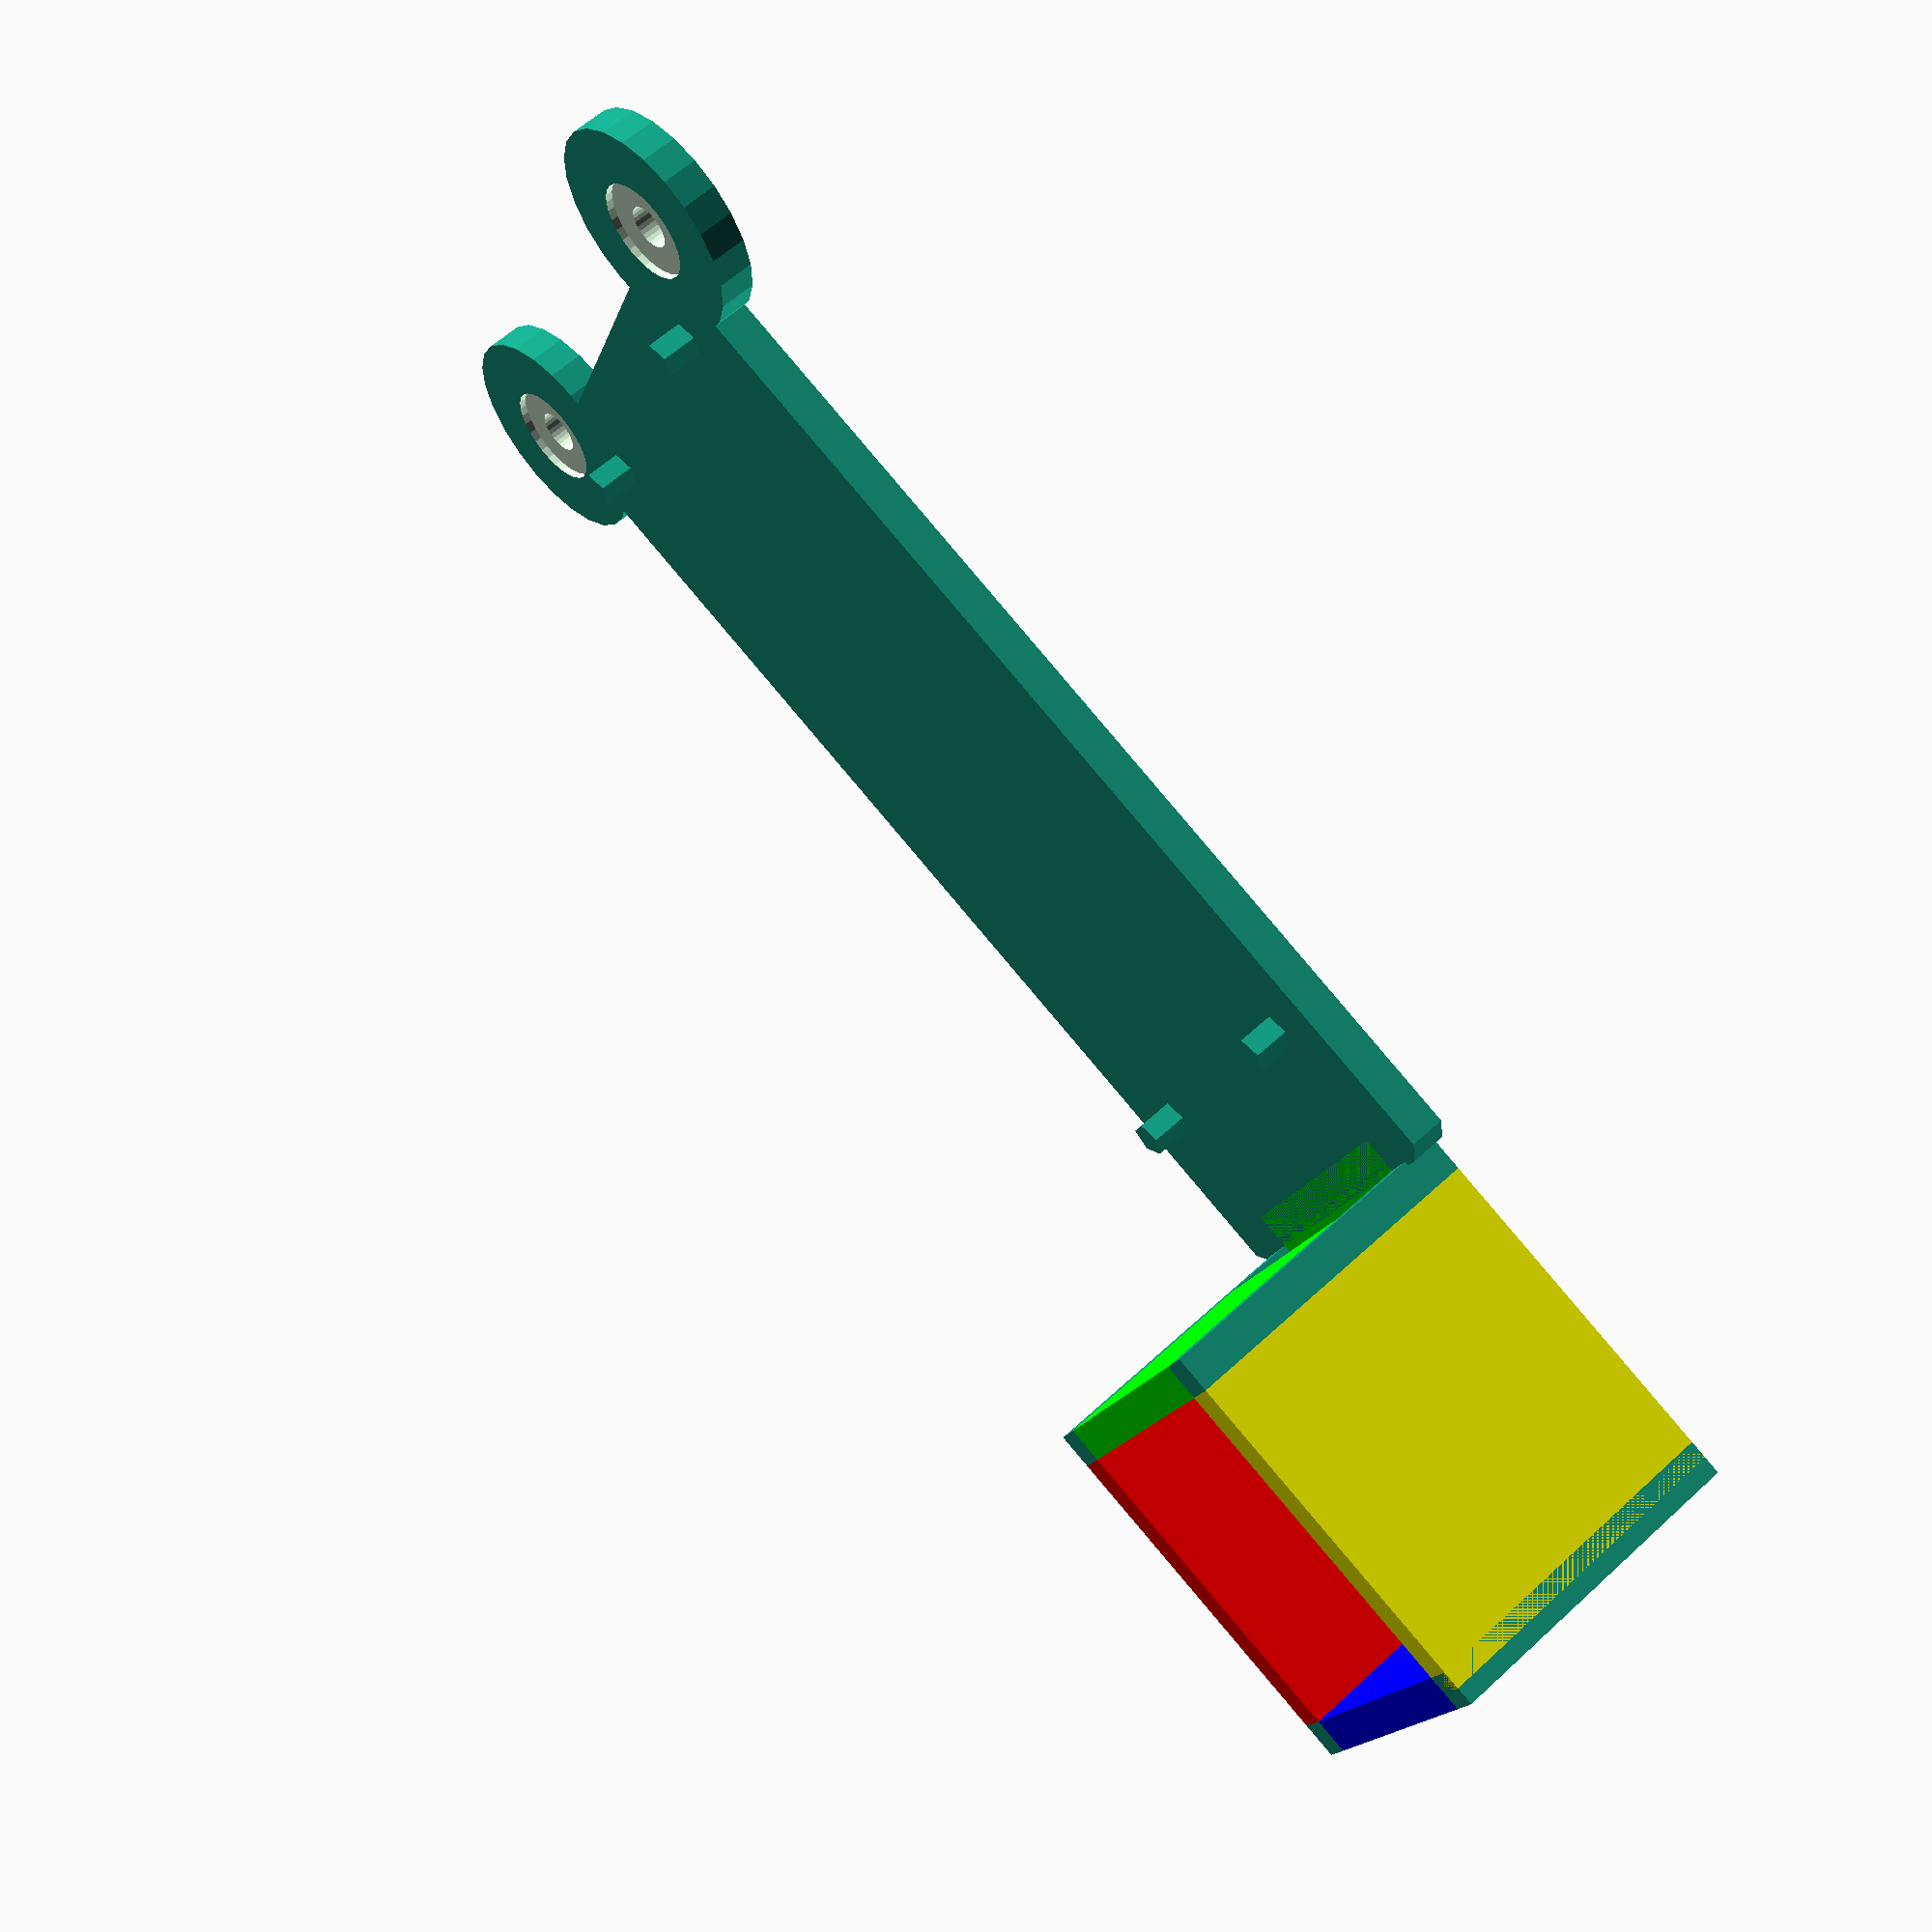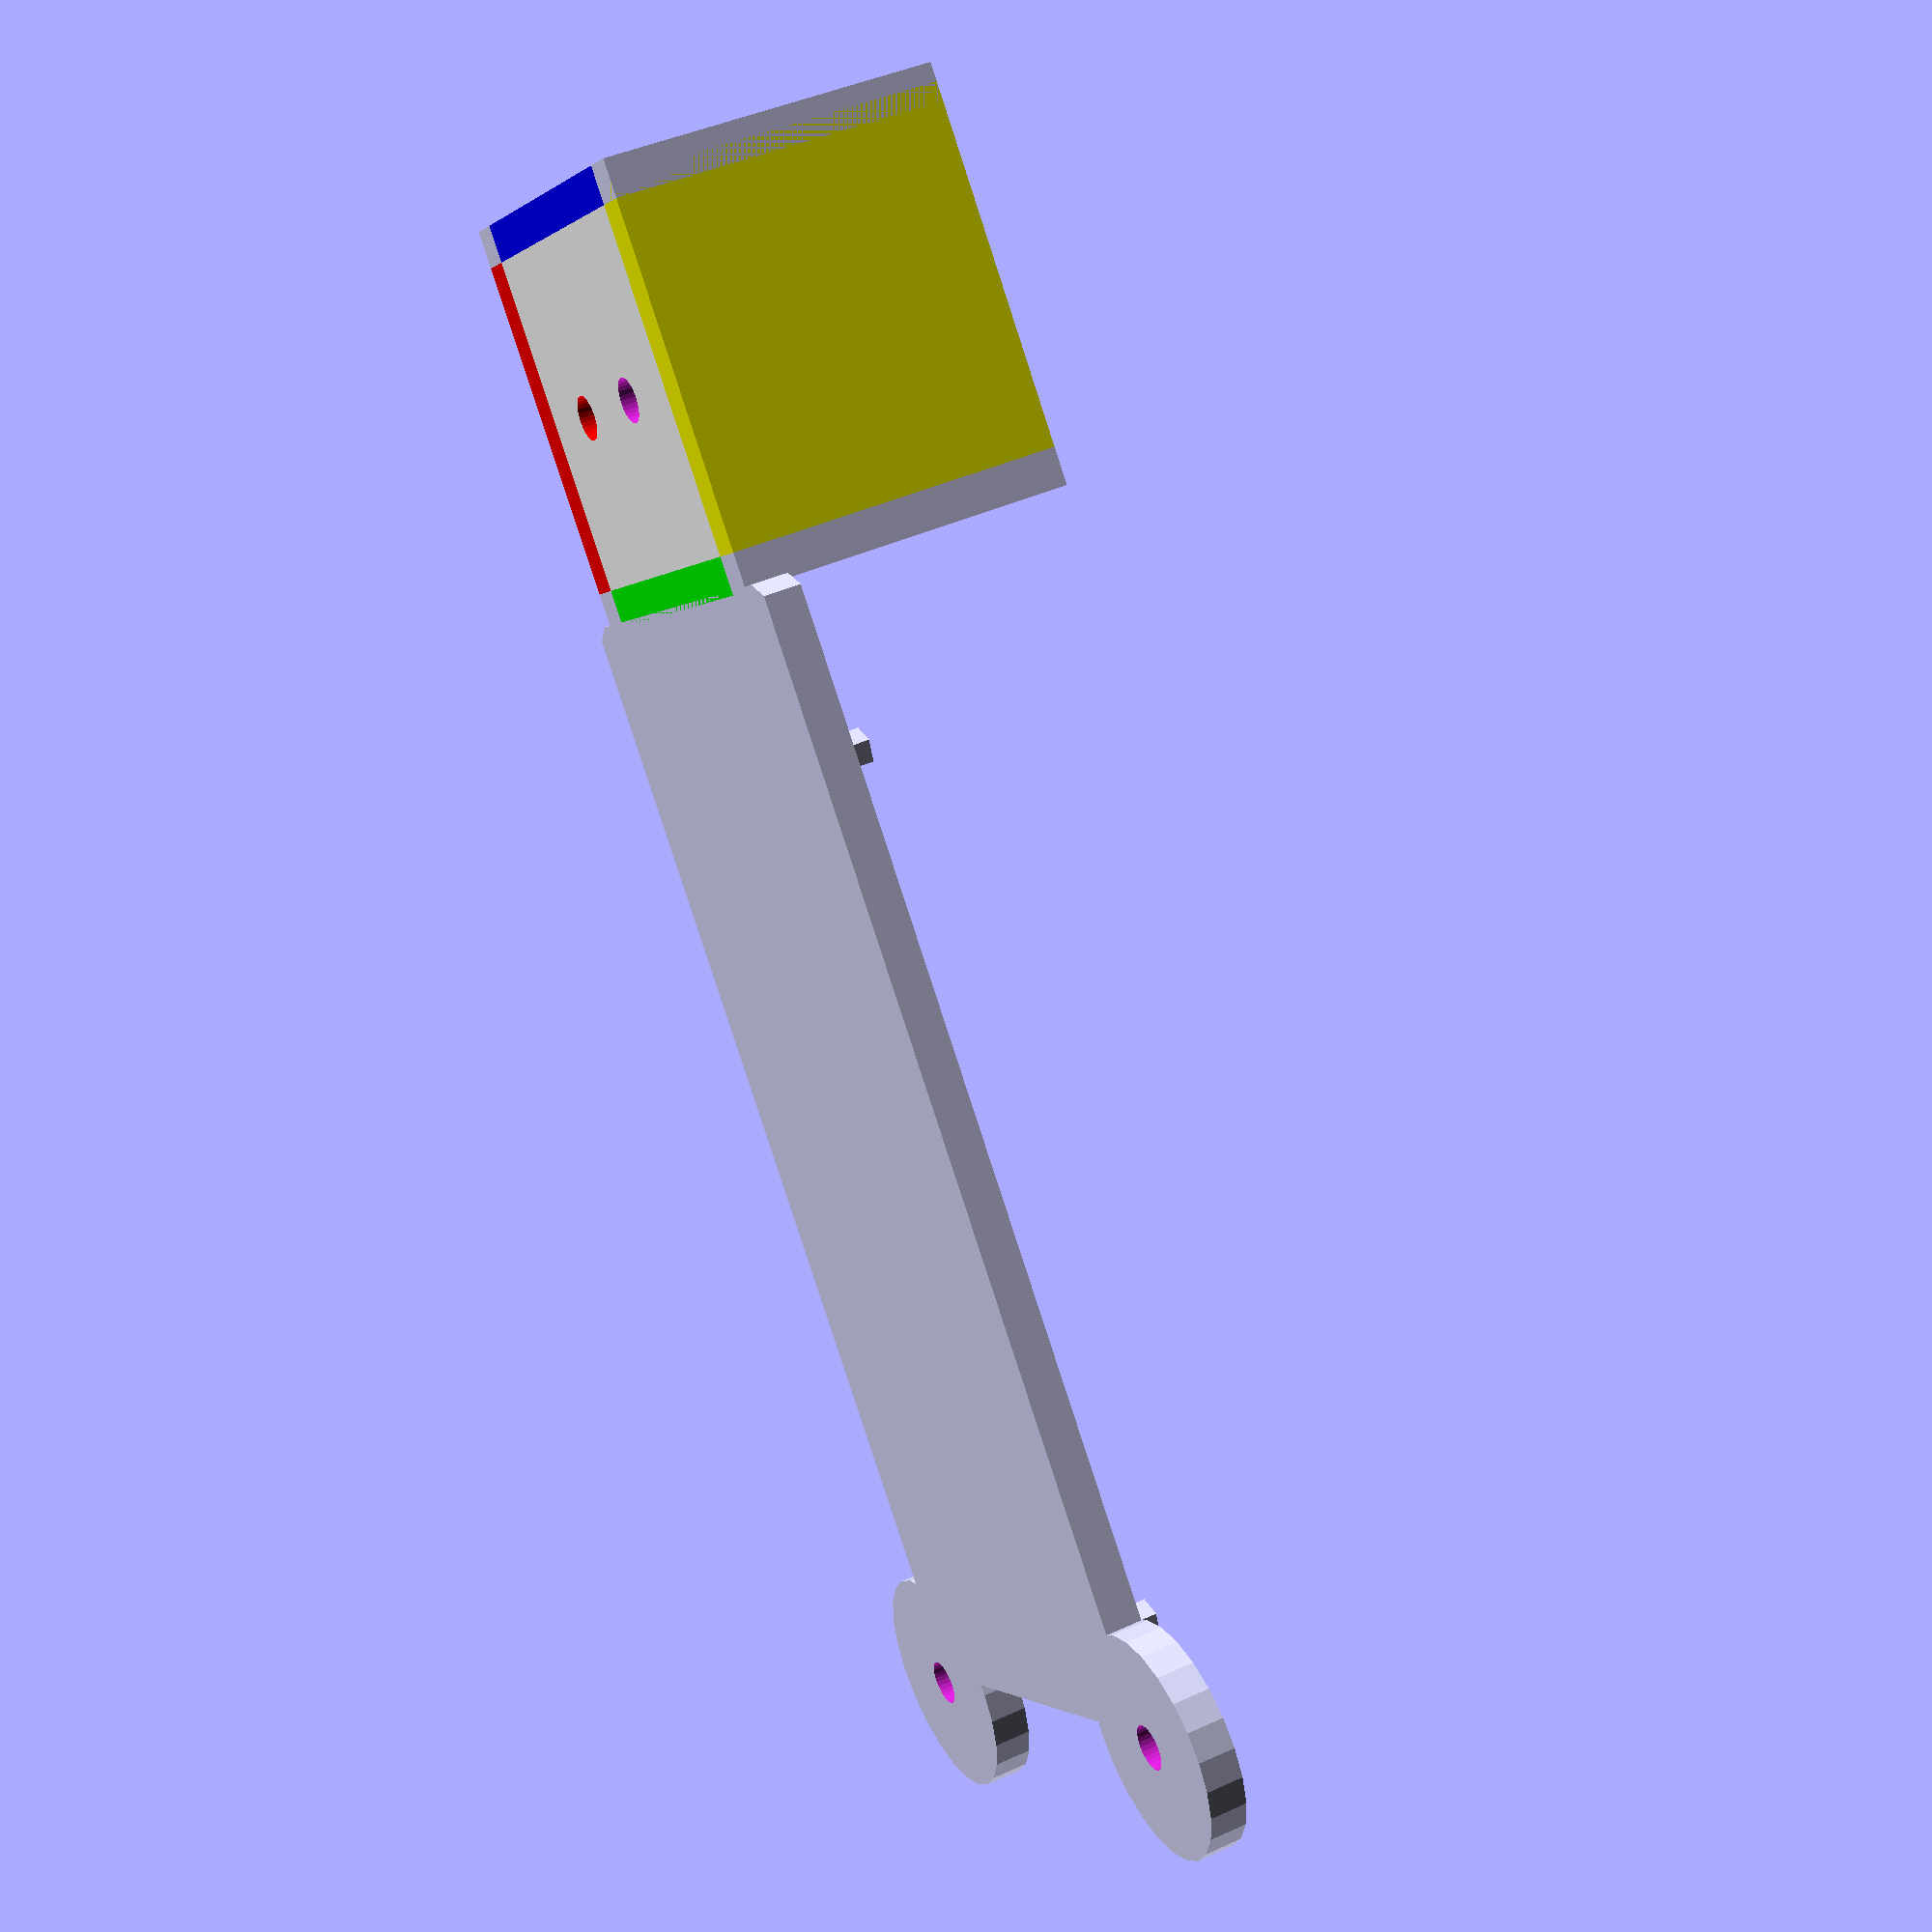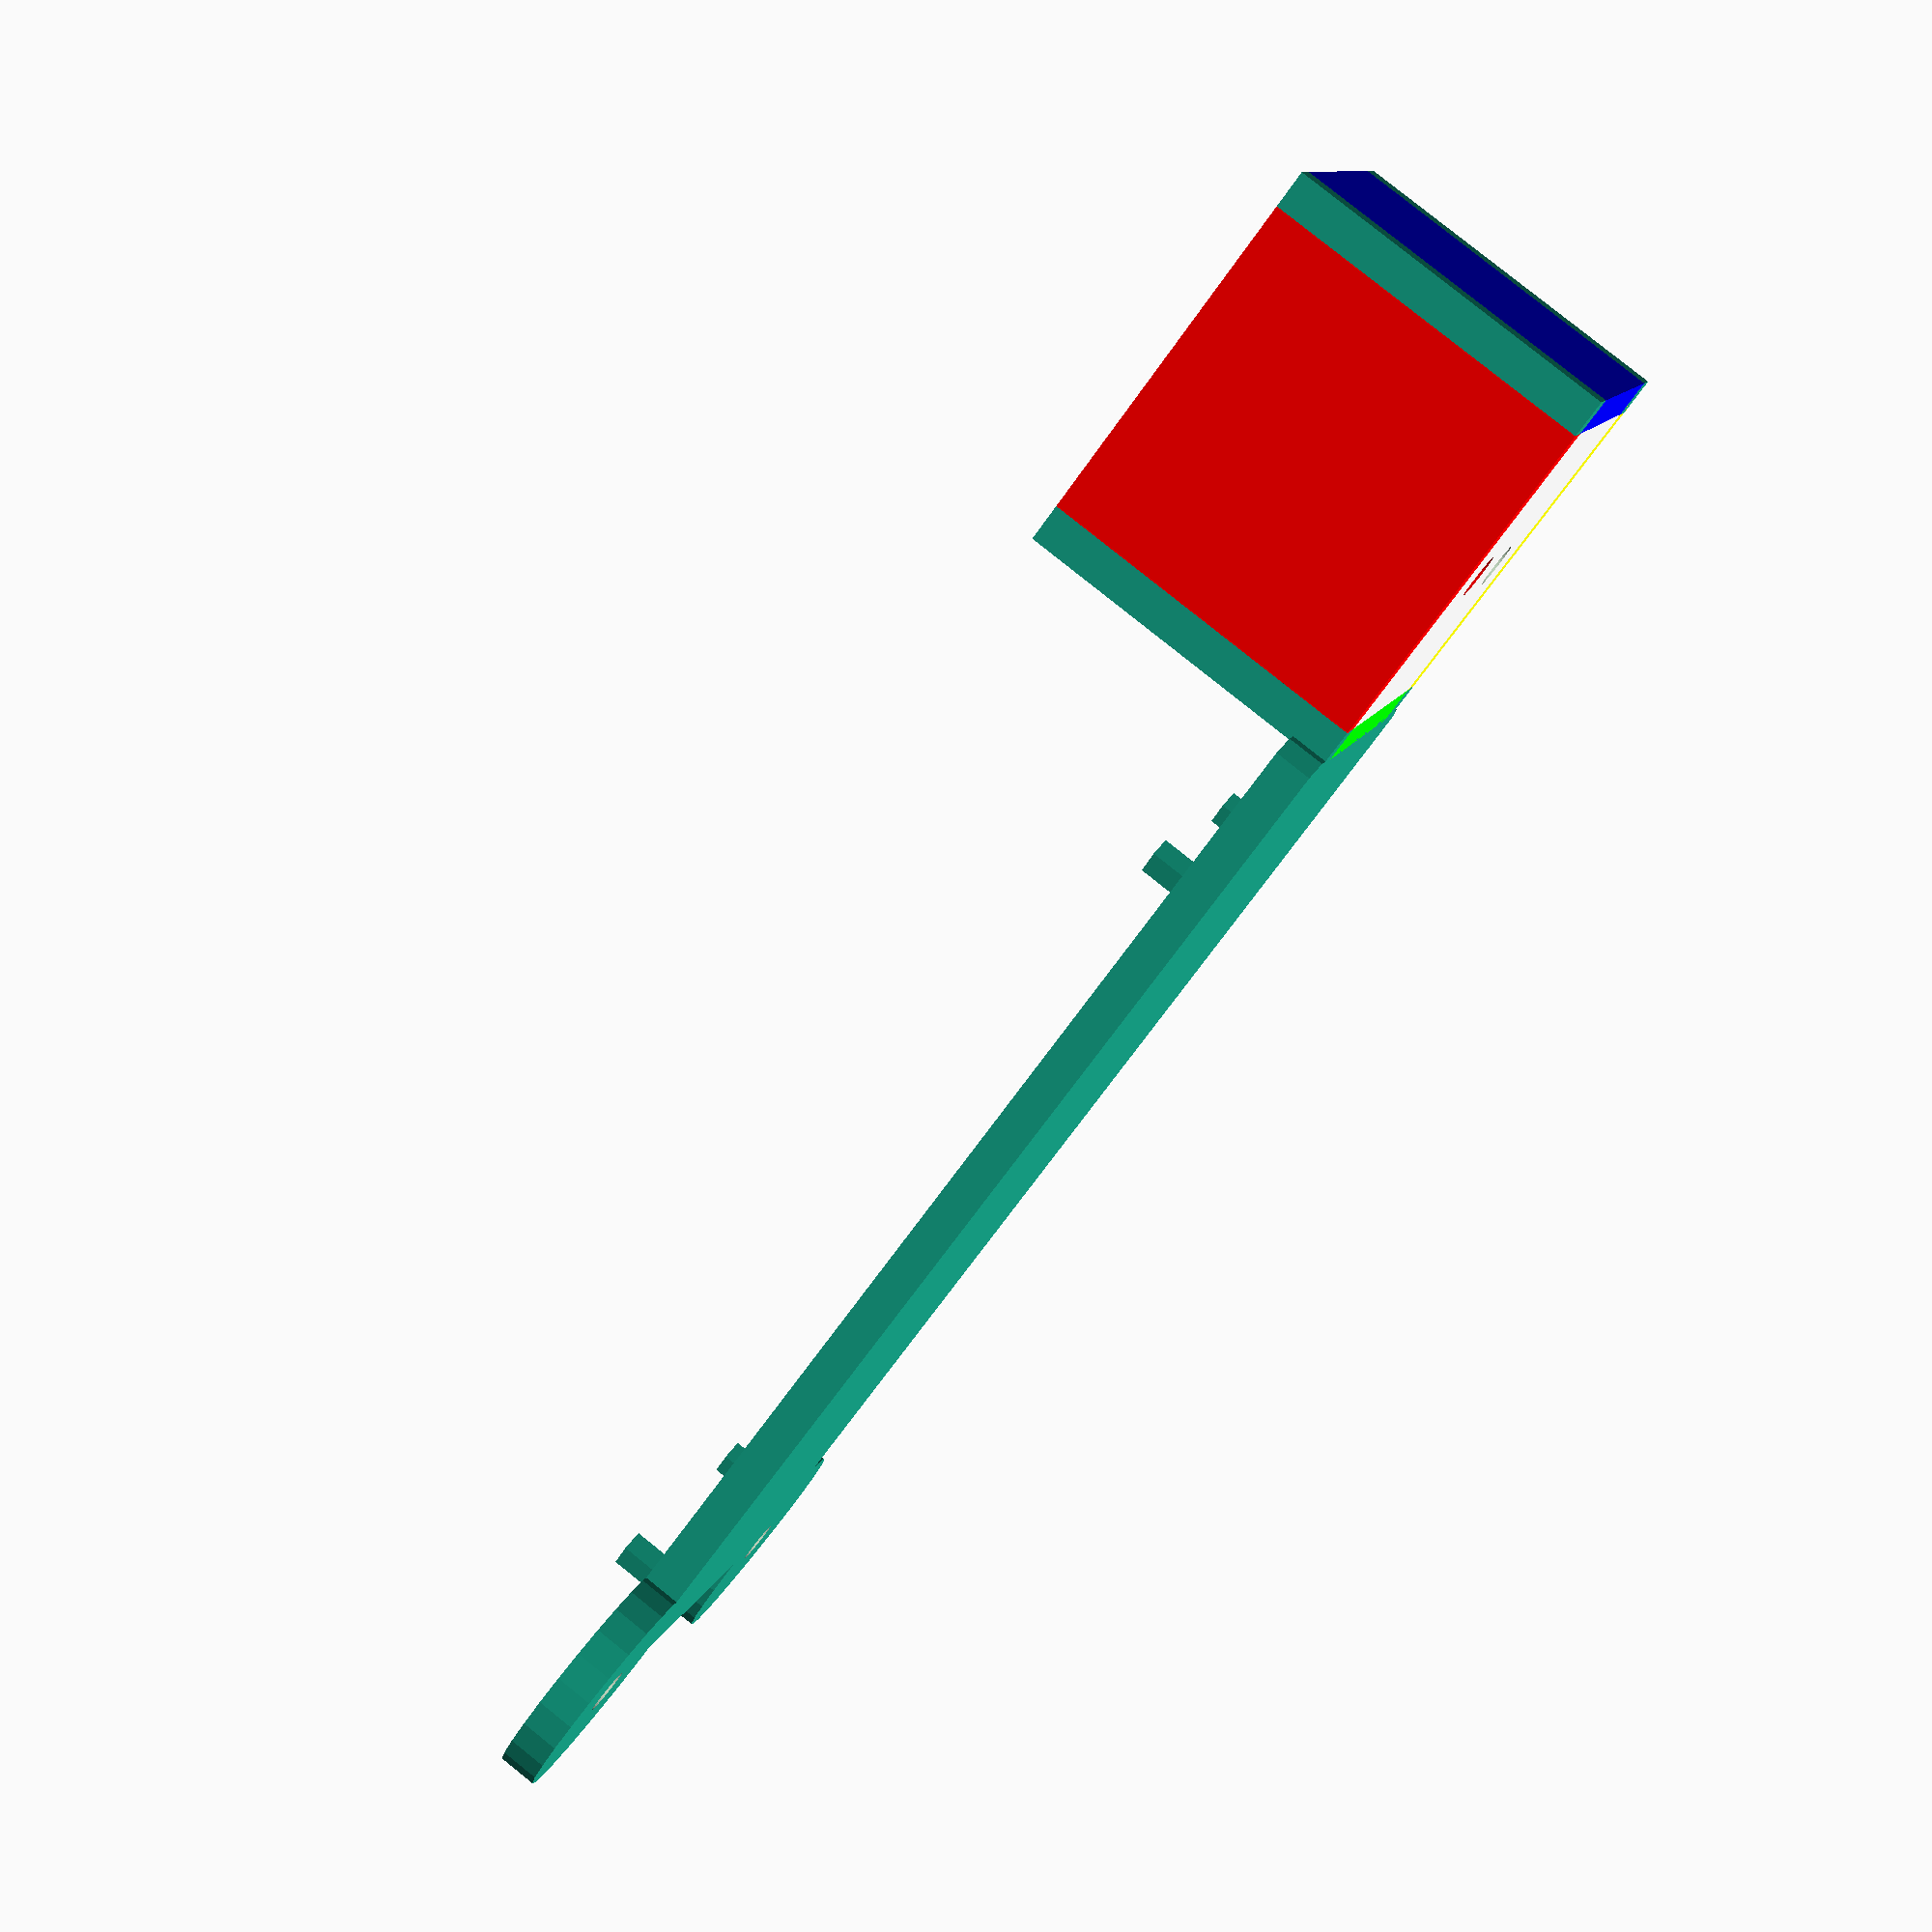
<openscad>
//Raspberry Pi dimensions
width  = 30;
length = 65;
extra_length = 10;

holes_width = 23;
holes_length = 58;
holes_diameter = 2.5;
corner = 3.5;
holes_margin = (corner - holes_diameter)/2;

corrected_length = length - corner;

wall  = 2.5;
tower_width = 22;
margin = 0.5;
tower_width_with_margin = tower_width + margin;

module screw() {
    translate([0, 0, -10]) cylinder( h=20, d=3, center=false, $fn=30);
    translate([0, 0, 2]) cylinder( h=20, d=7, center=false, $fn=30);
}

module raspi_platform_base() {
    //platform
    hull() {
    translate([0, 0, 0 ] )
        cylinder( d = corner, h = wall );
    translate([corrected_length+extra_length, 0, 0 ] )
        cylinder( d = corner, h = wall );
    translate([0, width, 0 ] )
        cylinder( d = corner, h = wall );
    translate([corrected_length+extra_length, width, 0 ] )
        cylinder( d = corner, h = wall );
    }
    //pins
    translate([(1/2)*(length-holes_length), (1/2)*(width-holes_width), wall] )
        cylinder( d = holes_diameter, h = wall );
    translate([(1/2)*(length+holes_length), (1/2)*(width-holes_width), wall] )
        cylinder( d = holes_diameter, h = wall );
    translate([(1/2)*(length-holes_length), (1/2)*(width+holes_width), wall] )
        cylinder( d = holes_diameter, h = wall );
    translate([(1/2)*(length+holes_length), (1/2)*(width+holes_width), wall] )
        cylinder( d = holes_diameter, h = wall );
}

module raspi_platform() {
    difference() {
        union() {
            raspi_platform_base();
            
            //screw mounts     
            translate([-1/12*width, -1/12*width, 0]) cylinder( d = 1/2 * width, h = wall);
            translate([-1/12*width, 13/12*width, 0]) cylinder( d = 1/2 * width, h = wall);
        }
        
        //screw holes
        translate([-1/12*width, -1/12*width, 0]) screw();
        translate([-1/12*width, 13/12*width, 0]) screw();
    }
}

module tower_mount_base() {
    color( [ 1, 1, 1 ] )
    cube([tower_width_with_margin, tower_width_with_margin, wall ] );
    
    color([ 1, 0, 0 ])
    translate( [0, -wall, 0 ] )
        cube( [ tower_width_with_margin, wall, tower_width_with_margin] );
    
    color([ 0, 1, 0 ])
    translate( [-wall, 0, 0 ] )
        difference() {
            cube( [ wall, tower_width_with_margin, tower_width_with_margin] );
            translate([-wall, 0, wall])
                cube( [3*wall, tower_width_with_margin, 2*wall]);
        }
    color([ 0, 0, 1 ])
    translate( [tower_width_with_margin, 0, 0 ] )
        cube( [ wall, tower_width_with_margin, tower_width_with_margin] );
    
    color([ 1, 1, 0 ])
    translate( [0, tower_width_with_margin, 0 ] )
        cube( [ tower_width_with_margin+0.5*wall, wall, tower_width_with_margin] );

    translate( [-wall, -wall, 0 ] )
        cube([ wall, wall, tower_width_with_margin ] );

    translate( [-wall, tower_width_with_margin, 0 ] )
        cube([ wall, wall, tower_width_with_margin ] );

    translate( [tower_width_with_margin, -wall, 0 ] )
        cube([ wall, wall, tower_width_with_margin ] );

    translate( [tower_width_with_margin, tower_width_with_margin, 0 ] )
        cube([ wall, wall, tower_width_with_margin ] );

}

module tower_mount() {
    difference() {
        tower_mount_base();
        //screw holes
        color([1, 0, 0])
        translate([0.5*tower_width, 0.3*tower_width, 0]) screw();
        translate([0.5*tower_width, 0.7*tower_width, 0]) screw();
    }
}

raspi_platform();
translate( [length+(1/8)*corner+extra_length, (1/2)*(width-tower_width_with_margin), 0 ] )
    tower_mount();
</openscad>
<views>
elev=120.9 azim=200.4 roll=133.6 proj=p view=wireframe
elev=317.4 azim=310.2 roll=241.3 proj=p view=solid
elev=278.1 azim=202.1 roll=128.7 proj=p view=wireframe
</views>
